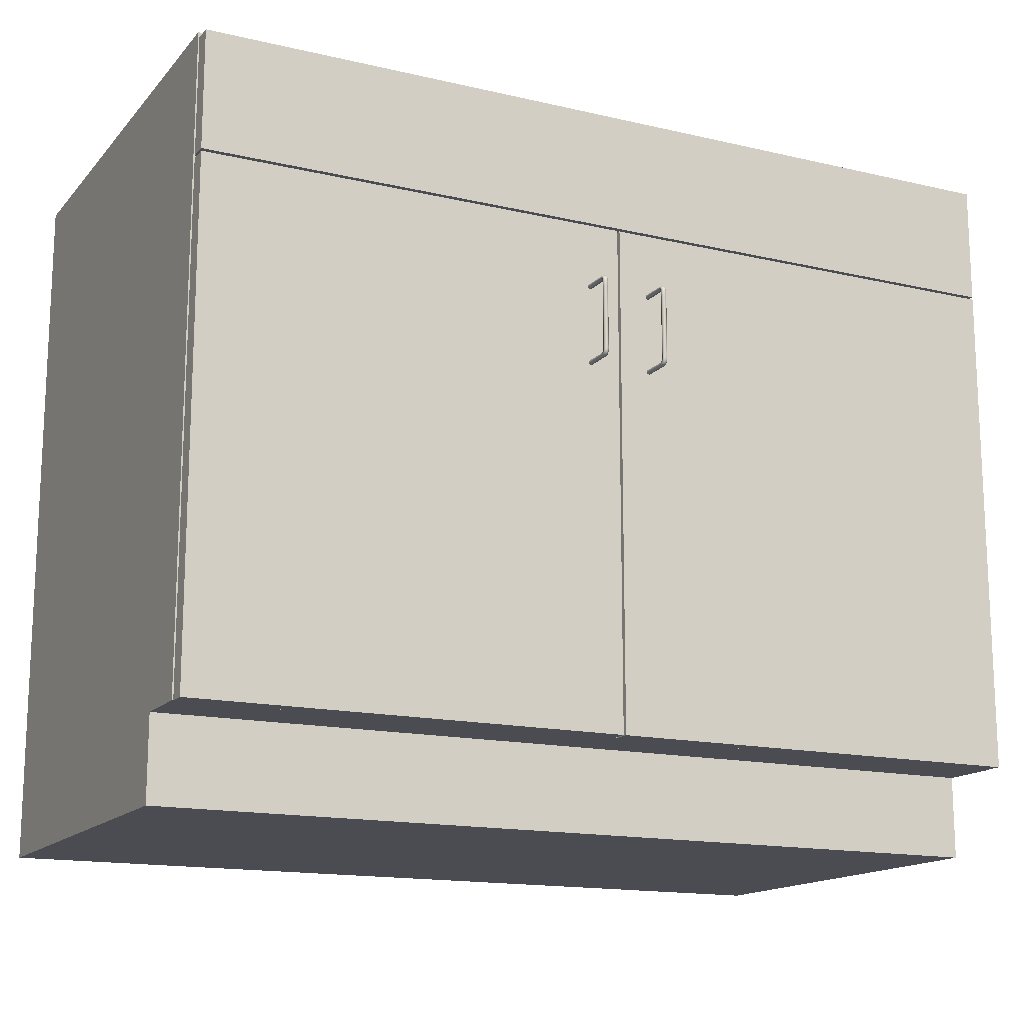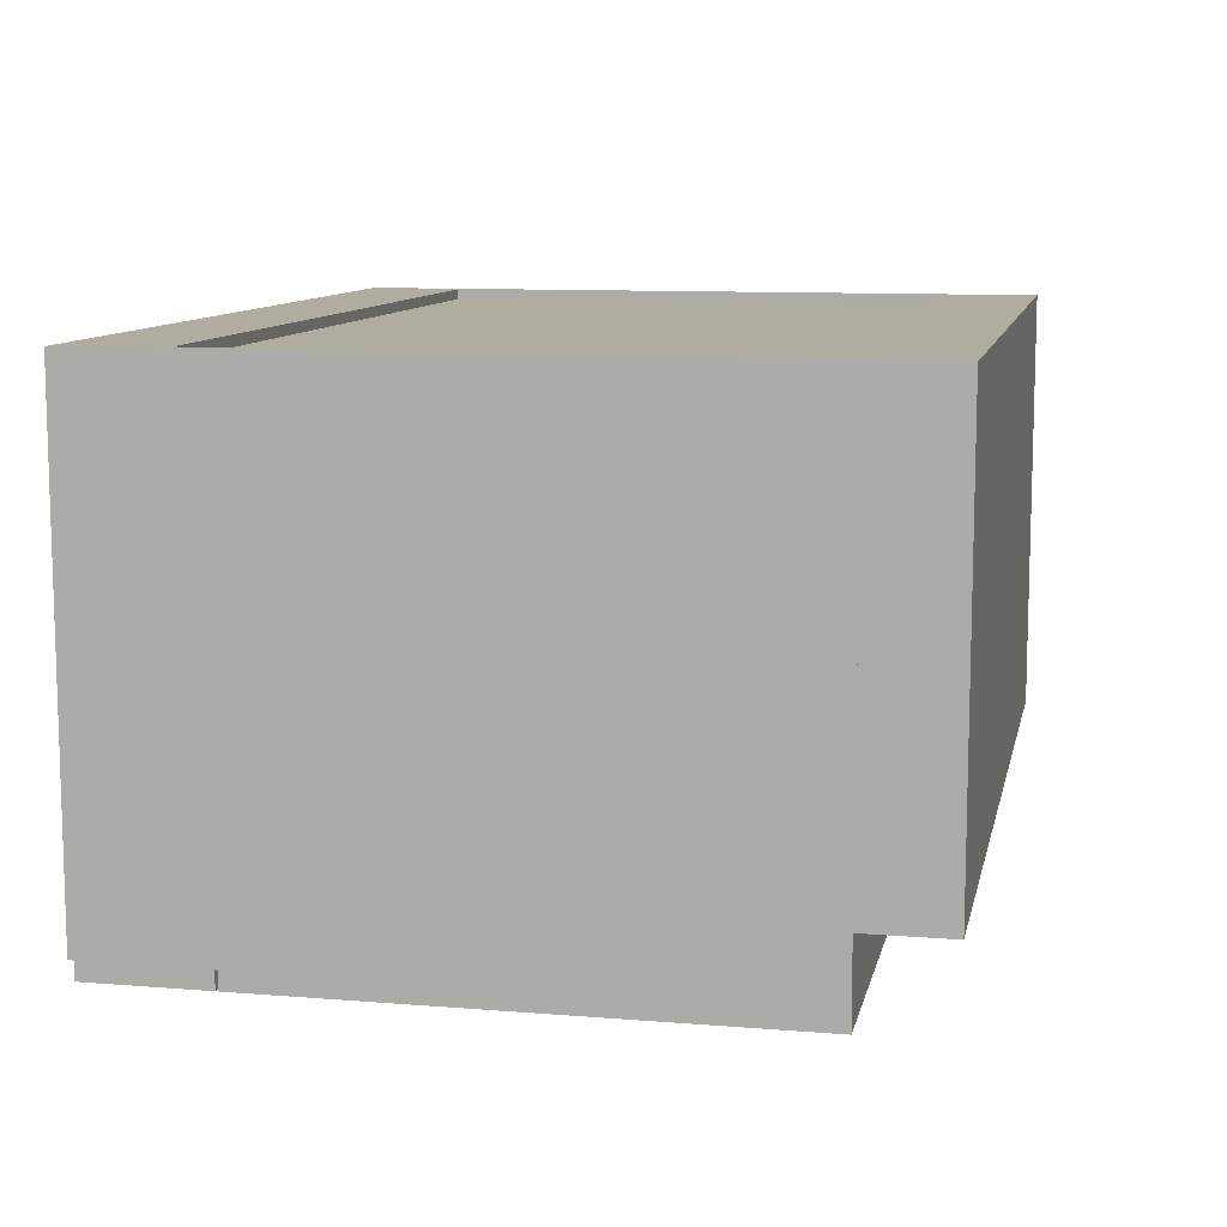
<metadata>
{"format":"obj","ext":"obj","renderer":"f3d","projection":"perspective","resolution":1024,"background":"white","views":[{"elev":-15.3,"azim":153.7,"up":"+Y"},{"elev":10.1,"azim":-78.2,"up":"+Z"}]}
</metadata>
<code>
v 0.3354 -0.2912 0.3623
v -0.3355 -0.3036 0.3623
v 0.3354 -0.3036 0.3623
v -0.3355 -0.2912 0.3623
v 0.3354 -0.3036 -0.03119
v -0.3355 -0.2912 -0.03119
v -0.3355 -0.3036 -0.03119
v 0.3354 -0.2912 -0.03119
v -0.3479 0.2016 -0.03119
v -0.3479 -0.3036 0.3623
v -0.3479 0.2016 0.3623
v -0.3479 -0.3036 -0.03119
v -0.3355 0.2016 0.3623
v -0.3355 0.2016 -0.03119
v 0.3479 -0.3036 -0.03119
v 0.3479 0.2016 0.3623
v 0.3479 -0.3036 0.3623
v 0.3479 0.2016 -0.03119
v 0.3354 0.2016 -0.03119
v 0.3354 0.2016 0.3623
v 0.3354 0.1892 0.354
v -0.3355 -0.2912 0.354
v 0.3354 -0.2912 0.354
v -0.3355 0.1892 0.354
v 0.3354 -0.2912 0.3519
v -0.3355 0.1892 0.3519
v -0.3355 -0.2912 0.3519
v 0.3354 0.1892 0.3519
v -0.3355 0.123 0.3623
v -0.3355 0.1892 0.3623
v -0.3355 0.123 0.354
v 0.3354 0.1892 0.3623
v 0.3354 0.123 0.354
v 0.3354 0.123 0.3623
v 0.3354 0.1892 0.354
v 0.3354 0.1892 0.296
v 0.3354 0.1892 0.3623
v 0.3354 0.2016 0.296
v -0.3355 0.2016 0.296
v -0.3355 0.1892 0.296
v 0.3354 0.2016 -0.01877
v -0.3355 0.09396 -0.01877
v 0.3354 0.09396 -0.01877
v -0.3355 0.2016 -0.01877
v 0.3354 0.09396 -0.03119
v -0.3355 0.2016 -0.03119
v -0.3355 0.09396 -0.03119
v 0.3354 0.2016 -0.03119
v -0.3479 -0.3036 0.01851
v -0.3479 -0.3699 0.3623
v -0.3479 -0.3699 0.01851
v 0.3479 -0.3036 0.3623
v 0.3479 -0.3699 0.01851
v 0.3479 -0.3699 0.3623
v 0.3479 -0.3036 0.01851
v 0.3468 -0.3036 -0.04569
v 0.3468 0.1002 -0.03119
v 0.3468 -0.3036 -0.03119
v 0.3468 0.1002 -0.04569
v 0.001003 -0.3036 -0.03119
v 0.001003 0.1002 -0.04569
v 0.001003 0.1002 -0.03119
v 0.001003 -0.3036 -0.04569
v 0.02585 0.04468 -0.07261
v 0.02765 0.0472 -0.07113
v 0.02765 0.04459 -0.07157
v 0.02585 0.0477 -0.0721
v 0.02765 0.04036 -0.07157
v 0.02406 0.0472 -0.07113
v 0.02765 0.04924 -0.06909
v 0.02765 0.04036 -0.0695
v 0.02585 0.04036 -0.07261
v 0.02406 0.04459 -0.07157
v 0.02585 0.05021 -0.06959
v 0.02765 0.0462 -0.0692
v 0.02765 0.04442 -0.0695
v 0.02406 0.04036 -0.07157
v 0.02406 0.04924 -0.06909
v 0.02765 0.04968 -0.06648
v 0.02765 0.04731 -0.06809
v 0.02585 0.04433 -0.06846
v 0.02406 0.04442 -0.0695
v 0.02406 0.0462 -0.0692
v 0.02585 0.05072 -0.06657
v 0.02585 0.04635 -0.06759
v 0.02585 0.04571 -0.06823
v 0.02585 0.04036 -0.06846
v 0.02406 0.04036 -0.0695
v 0.02406 0.04731 -0.06809
v 0.02406 0.04968 -0.06648
v 0.02765 0.04968 -0.04569
v 0.02765 0.04761 -0.06631
v 0.02585 0.05072 -0.04569
v 0.02585 0.04658 -0.06622
v 0.02406 0.04761 -0.06631
v 0.02406 0.04968 -0.04569
v 0.02765 0.04865 -0.04569
v 0.02585 0.04658 -0.04569
v 0.02406 0.04761 -0.04569
v 0.02406 0.04865 -0.04569
v 0.02765 0.04761 -0.04569
v 0.02585 -0.005848 -0.06847
v 0.02406 0.04036 -0.0695
v 0.02406 -0.005848 -0.0695
v 0.02585 0.04036 -0.06846
v 0.02406 0.04036 -0.07157
v 0.02765 0.04036 -0.0695
v 0.02406 -0.005848 -0.07157
v 0.02765 -0.005848 -0.0695
v 0.02585 0.04036 -0.07261
v 0.02765 0.04036 -0.07157
v 0.02585 -0.005848 -0.07261
v 0.02765 -0.005848 -0.07157
v 0.02765 -0.01293 -0.04569
v 0.02585 -0.01189 -0.06622
v 0.02585 -0.01189 -0.04569
v 0.02765 -0.01293 -0.06631
v 0.02406 -0.01293 -0.06631
v 0.02765 -0.015 -0.06648
v 0.02765 -0.01263 -0.06809
v 0.02406 -0.01293 -0.04569
v 0.02406 -0.01263 -0.06809
v 0.02765 -0.015 -0.04569
v 0.02585 -0.01166 -0.06759
v 0.02406 -0.015 -0.04569
v 0.02406 -0.015 -0.06648
v 0.02585 -0.01604 -0.04569
v 0.02765 -0.01456 -0.06909
v 0.02585 -0.01102 -0.06823
v 0.02406 -0.01152 -0.0692
v 0.02406 -0.01456 -0.06909
v 0.02585 -0.01604 -0.06657
v 0.02765 -0.01152 -0.0692
v 0.02585 -0.01553 -0.06959
v 0.02765 -0.01252 -0.07113
v 0.02765 -0.009737 -0.0695
v 0.02406 -0.009737 -0.0695
v 0.02406 -0.01252 -0.07113
v 0.02585 -0.01302 -0.0721
v 0.02585 -0.009651 -0.06846
v 0.02765 -0.005682 -0.0695
v 0.02406 -0.005682 -0.0695
v 0.02406 -0.005682 -0.07157
v 0.02585 -0.009998 -0.07261
v 0.02765 -0.005682 -0.07157
v 0.02585 -0.005682 -0.06846
v 0.02406 -0.009911 -0.07157
v 0.02765 -0.009911 -0.07157
v 0.02585 -0.005682 -0.07261
v -0.3469 0.1002 -0.04569
v -0.3469 -0.3036 -0.03119
v -0.3469 0.1002 -0.03119
v -0.3469 -0.3036 -0.04569
v -0.001068 0.1002 -0.03119
v -0.001068 -0.3036 -0.04569
v -0.001068 -0.3036 -0.03119
v -0.001068 0.1002 -0.04569
v -0.02592 -0.01 -0.0727
v -0.02413 -0.01252 -0.07122
v -0.02592 -0.01302 -0.07219
v -0.02413 -0.009914 -0.07166
v -0.02413 -0.01456 -0.06917
v -0.02771 -0.01252 -0.07122
v -0.02592 -0.005686 -0.0727
v -0.02413 -0.005686 -0.07166
v -0.02592 -0.01553 -0.06967
v -0.02413 -0.009741 -0.06958
v -0.02771 -0.009914 -0.07166
v -0.02771 -0.01456 -0.06917
v -0.02592 -0.01604 -0.06664
v -0.02413 -0.01153 -0.06928
v -0.02771 -0.005686 -0.07166
v -0.02771 -0.009741 -0.06958
v -0.02413 -0.005686 -0.06958
v -0.02413 -0.015 -0.06655
v -0.02771 -0.015 -0.06655
v -0.02413 -0.01263 -0.06817
v -0.02592 -0.01103 -0.06831
v -0.02771 -0.01153 -0.06928
v -0.02592 -0.009653 -0.06854
v -0.02592 -0.01604 -0.04569
v -0.02771 -0.015 -0.04569
v -0.02771 -0.01263 -0.06817
v -0.02592 -0.01167 -0.06767
v -0.02771 -0.005686 -0.06958
v -0.02592 -0.005685 -0.06854
v -0.02413 -0.01293 -0.06638
v -0.02413 -0.015 -0.04569
v -0.02771 -0.01293 -0.06638
v -0.02592 -0.0119 -0.06629
v -0.02771 -0.01293 -0.04569
v -0.02413 -0.01293 -0.04569
v -0.02592 -0.01189 -0.04569
v -0.02413 0.04442 -0.0695
v -0.02592 0.04571 -0.06823
v -0.02592 0.04433 -0.06846
v -0.02413 0.0462 -0.0692
v -0.02771 0.04442 -0.0695
v -0.02413 0.04036 -0.0695
v -0.02413 0.0472 -0.07113
v -0.02592 0.04635 -0.06759
v -0.02771 0.0462 -0.0692
v -0.02592 0.04036 -0.06846
v -0.02413 0.04924 -0.06909
v -0.02413 0.04731 -0.06809
v -0.02771 0.04731 -0.06809
v -0.02771 0.0472 -0.07113
v -0.02771 0.04036 -0.0695
v -0.02413 0.04036 -0.07157
v -0.02592 0.0477 -0.0721
v -0.02413 0.04761 -0.06631
v -0.02771 0.04761 -0.06631
v -0.02771 0.04924 -0.06909
v -0.02771 0.04036 -0.07157
v -0.02413 0.04459 -0.07157
v -0.02413 0.04968 -0.06648
v -0.02592 0.05021 -0.06959
v -0.02592 0.04468 -0.07261
v -0.02592 0.04658 -0.06622
v -0.02771 0.04968 -0.06648
v -0.02771 0.04459 -0.07157
v -0.02592 0.04658 -0.04569
v -0.02413 0.04968 -0.04569
v -0.02771 0.04761 -0.04569
v -0.02592 0.05072 -0.06657
v -0.02592 0.04036 -0.07261
v -0.02413 0.04761 -0.04569
v -0.02413 0.04865 -0.04569
v -0.02771 0.04865 -0.04569
v -0.02592 0.05072 -0.04569
v -0.02771 0.04968 -0.04569
v -0.02592 0.04036 -0.07261
v -0.02413 -0.006014 -0.07157
v -0.02592 -0.006014 -0.07261
v -0.02413 0.04036 -0.07157
v -0.02771 -0.006014 -0.07157
v -0.02413 -0.006014 -0.0695
v -0.02771 0.04036 -0.07157
v -0.02413 0.04036 -0.0695
v -0.02771 -0.006014 -0.0695
v -0.02592 -0.006014 -0.06847
v -0.02771 0.04036 -0.0695
v -0.02592 0.04036 -0.06846
v -0.3469 0.1975 -0.04569
v -0.3469 0.1022 -0.03119
v -0.3469 0.1975 -0.03119
v -0.3469 0.1022 -0.04569
v 0.3468 0.1975 -0.03119
v 0.3468 0.1022 -0.04569
v 0.3468 0.1022 -0.03119
v 0.3468 0.1975 -0.04569
v -0.3314 -0.3699 0.3457
v -0.3314 -0.3699 0.3623
v -0.3479 -0.3699 0.3457
g mesh1_mesh1-geometry
f 1 2 3
f 2 1 4
f 2 5 3
f 5 1 3
f 1 6 4
f 6 2 4
f 5 2 7
f 1 5 8
f 6 1 8
f 2 6 7
g mesh1_mesh1-geometry
f 3 2 1
f 4 1 2
f 3 5 2
f 3 1 5
f 4 6 1
f 4 2 6
f 7 2 5
f 8 5 1
f 8 1 6
f 7 6 2
f 6 5 7
f 7 5 6
f 5 6 8
f 8 6 5
g mesh2_mesh2-geometry
l 5 7
l 7 6
l 8 6
g mesh3_mesh3-geometry
f 9 10 11
f 10 9 12
g mesh3_mesh3-geometry
f 11 10 9
f 12 9 10
g mesh4_mesh4-geometry
f 7 13 2
f 13 7 14
f 13 10 2
f 2 12 7
f 9 13 14
f 10 13 11
f 12 2 10
f 13 9 11
g mesh4_mesh4-geometry
f 2 13 7
f 14 7 13
f 2 10 13
f 7 12 2
f 7 9 14
f 14 9 7
f 14 13 9
f 11 13 10
f 10 2 12
f 9 7 12
f 12 7 9
f 11 9 13
g mesh5_mesh5-geometry
f 15 16 17
f 16 15 18
g mesh5_mesh5-geometry
f 17 16 15
f 18 15 16
g mesh6_mesh6-geometry
f 19 15 5
f 15 19 18
f 5 15 19
f 18 19 15
f 5 3 15
f 5 19 3
f 18 16 19
f 17 15 3
f 20 3 19
f 20 19 16
f 17 3 16
f 20 16 3
g mesh6_mesh6-geometry
f 15 3 5
f 3 19 5
f 19 16 18
f 3 15 17
f 19 3 20
f 16 19 20
f 16 3 17
f 3 16 20
g mesh7_mesh7-geometry
l 19 18
l 19 5
l 5 15
g mesh8_mesh8-geometry
f 21 22 23
f 22 21 24
f 22 25 23
f 25 21 23
f 21 26 24
f 26 22 24
f 25 22 27
f 21 25 28
f 26 21 28
f 22 26 27
f 26 25 27
f 25 26 28
g mesh8_mesh8-geometry
f 23 22 21
f 24 21 22
f 23 25 22
f 23 21 25
f 24 26 21
f 24 22 26
f 27 22 25
f 28 25 21
f 28 21 26
f 27 26 22
f 27 25 26
f 28 26 25
g mesh9_mesh9-geometry
f 24 29 30
f 29 24 31
f 29 32 30
f 32 24 30
f 24 33 31
f 33 29 31
f 32 29 34
f 24 32 35
f 33 24 35
f 29 33 34
f 33 32 34
f 32 33 35
g mesh9_mesh9-geometry
f 30 29 24
f 31 24 29
f 30 32 29
f 30 24 32
f 31 33 24
f 31 29 33
f 34 29 32
f 35 32 24
f 35 24 33
f 34 33 29
f 34 32 33
f 35 33 32
g mesh10_mesh10-geometry
f 36 20 37
f 20 36 38
f 20 30 37
f 30 36 37
f 36 39 38
f 39 20 38
f 30 20 13
f 36 30 40
f 39 36 40
f 20 39 13
f 39 30 13
f 30 39 40
g mesh10_mesh10-geometry
f 37 20 36
f 38 36 20
f 37 30 20
f 37 36 30
f 38 39 36
f 38 20 39
f 13 20 30
f 40 30 36
f 40 36 39
f 13 39 20
f 13 30 39
f 40 39 30
g mesh11_mesh11-geometry
f 41 42 43
f 42 41 44
f 42 45 43
f 45 41 43
f 41 46 44
f 46 42 44
f 45 42 47
f 41 45 48
f 46 41 48
f 42 46 47
g mesh11_mesh11-geometry
f 43 42 41
f 44 41 42
f 43 45 42
f 43 41 45
f 44 46 41
f 44 42 46
f 47 42 45
f 48 45 41
f 48 41 46
f 47 46 42
f 46 45 47
f 47 45 46
f 45 46 48
f 48 46 45
g mesh12_mesh12-geometry
l 46 47
g mesh13_mesh13-geometry
f 49 50 10
f 50 49 51
f 50 52 10
f 52 49 10
f 49 53 51
f 51 54 50
f 52 50 54
f 49 52 55
f 53 49 55
f 54 51 53
f 53 52 54
f 52 53 55
g mesh13_mesh13-geometry
f 10 50 49
f 51 49 50
f 10 52 50
f 10 49 52
f 51 53 49
f 50 54 51
f 54 50 52
f 55 52 49
f 55 49 53
f 53 51 54
f 54 52 53
f 55 53 52
g mesh14_mesh14-geometry
f 56 57 58
f 57 56 59
f 58 57 56
f 59 56 57
f 57 60 58
f 58 60 57
f 60 56 58
f 58 56 60
f 56 61 59
f 59 61 56
f 61 57 59
f 59 57 61
f 60 57 62
f 62 57 60
f 56 60 63
f 63 60 56
f 61 56 63
f 63 56 61
f 57 61 62
f 62 61 57
f 61 60 62
f 62 60 61
f 60 61 63
f 63 61 60
g mesh15_mesh15-geometry
l 57 58
l 57 59
l 62 57
l 58 56
l 58 60
l 59 56
l 61 59
l 60 62
l 62 61
l 56 63
l 60 63
l 63 61
g mesh16_mesh16-geometry
f 64 65 66
f 65 64 67
f 65 68 66
f 68 64 66
f 64 69 67
f 67 70 65
f 65 71 68
f 64 68 72
f 69 64 73
f 69 74 67
f 70 67 74
f 70 75 65
f 65 76 71
f 72 73 64
f 77 69 73
f 74 69 78
f 74 79 70
f 70 80 75
f 65 75 76
f 81 71 76
f 73 72 77
f 77 82 69
f 83 78 69
f 78 84 74
f 79 74 84
f 79 80 70
f 85 75 80
f 86 76 75
f 71 81 87
f 76 86 81
f 82 77 88
f 83 69 82
f 89 78 83
f 84 78 90
f 84 91 79
f 79 92 80
f 75 85 86
f 92 85 80
f 82 87 81
f 86 82 81
f 87 82 88
f 82 86 83
f 89 90 78
f 86 89 83
f 90 93 84
f 91 84 93
f 91 92 79
f 89 86 85
f 85 92 94
f 95 90 89
f 93 90 96
f 97 92 91
f 85 95 89
f 92 98 94
f 95 85 94
f 99 90 95
f 90 100 96
f 92 97 101
f 98 92 101
f 99 94 98
f 94 99 95
f 100 90 99
g mesh16_mesh16-geometry
f 66 65 64
f 67 64 65
f 66 68 65
f 66 64 68
f 67 69 64
f 65 70 67
f 68 71 65
f 72 68 64
f 73 64 69
f 67 74 69
f 74 67 70
f 65 75 70
f 71 76 65
f 64 73 72
f 73 69 77
f 78 69 74
f 70 79 74
f 75 80 70
f 76 75 65
f 76 71 81
f 77 72 73
f 69 82 77
f 69 78 83
f 74 84 78
f 84 74 79
f 70 80 79
f 80 75 85
f 75 76 86
f 87 81 71
f 81 86 76
f 88 77 82
f 82 69 83
f 83 78 89
f 90 78 84
f 79 91 84
f 80 92 79
f 86 85 75
f 80 85 92
f 81 87 82
f 81 82 86
f 88 82 87
f 83 86 82
f 78 90 89
f 83 89 86
f 84 93 90
f 93 84 91
f 79 92 91
f 85 86 89
f 94 92 85
f 89 90 95
f 96 90 93
f 91 92 97
f 89 95 85
f 94 98 92
f 94 85 95
f 95 90 99
f 96 100 90
f 101 97 92
f 101 92 98
f 98 94 99
f 95 99 94
f 99 90 100
g mesh17_mesh17-geometry
f 102 103 104
f 103 102 105
f 106 104 103
f 102 107 105
f 104 106 108
f 107 102 109
f 110 108 106
f 109 111 107
f 108 110 112
f 111 109 113
f 110 113 112
f 113 110 111
g mesh17_mesh17-geometry
f 104 103 102
f 105 102 103
f 103 104 106
f 105 107 102
f 108 106 104
f 109 102 107
f 106 108 110
f 107 111 109
f 112 110 108
f 113 109 111
f 112 113 110
f 111 110 113
g mesh18_mesh18-geometry
f 114 115 116
f 115 114 117
f 118 116 115
f 114 119 117
f 120 115 117
f 116 118 121
f 115 122 118
f 119 114 123
f 117 119 120
f 115 120 124
f 118 125 121
f 122 115 124
f 126 118 122
f 127 119 123
f 120 119 128
f 120 129 124
f 125 118 126
f 124 130 122
f 126 122 131
f 119 127 132
f 132 128 119
f 120 128 133
f 129 120 133
f 130 124 129
f 132 125 126
f 131 122 130
f 134 126 131
f 125 132 127
f 128 132 134
f 133 128 135
f 136 129 133
f 129 137 130
f 126 134 132
f 131 130 138
f 131 139 134
f 134 135 128
f 133 135 136
f 129 136 140
f 137 129 140
f 138 130 137
f 139 131 138
f 135 134 139
f 136 135 141
f 141 140 136
f 140 142 137
f 137 143 138
f 138 144 139
f 144 135 139
f 141 135 145
f 140 141 146
f 142 140 146
f 143 137 142
f 138 143 147
f 144 138 147
f 135 144 148
f 145 135 148
f 149 147 143
f 147 149 144
f 149 148 144
f 148 149 145
g mesh18_mesh18-geometry
f 116 115 114
f 117 114 115
f 115 116 118
f 117 119 114
f 117 115 120
f 121 118 116
f 118 122 115
f 123 114 119
f 120 119 117
f 124 120 115
f 121 125 118
f 124 115 122
f 122 118 126
f 123 119 127
f 128 119 120
f 124 129 120
f 126 118 125
f 122 130 124
f 131 122 126
f 132 127 119
f 119 128 132
f 133 128 120
f 133 120 129
f 129 124 130
f 126 125 132
f 130 122 131
f 131 126 134
f 127 132 125
f 134 132 128
f 135 128 133
f 133 129 136
f 130 137 129
f 132 134 126
f 138 130 131
f 134 139 131
f 128 135 134
f 136 135 133
f 140 136 129
f 140 129 137
f 137 130 138
f 138 131 139
f 139 134 135
f 141 135 136
f 136 140 141
f 137 142 140
f 138 143 137
f 139 144 138
f 139 135 144
f 145 135 141
f 146 141 140
f 146 140 142
f 142 137 143
f 147 143 138
f 147 138 144
f 148 144 135
f 148 135 145
f 143 147 149
f 144 149 147
f 144 148 149
f 145 149 148
g mesh19_mesh19-geometry
f 150 151 152
f 151 150 153
f 152 151 150
f 153 150 151
f 151 154 152
f 152 154 151
f 154 150 152
f 152 150 154
f 150 155 153
f 153 155 150
f 153 156 151
f 151 156 153
f 154 151 156
f 156 151 154
f 150 154 157
f 157 154 150
f 155 150 157
f 157 150 155
f 156 153 155
f 155 153 156
f 155 154 156
f 156 154 155
f 154 155 157
f 157 155 154
g mesh20_mesh20-geometry
l 151 153
l 151 152
l 156 151
l 153 150
l 155 153
l 152 150
l 152 154
l 156 155
l 154 156
l 150 157
l 157 155
l 154 157
g mesh21_mesh21-geometry
f 158 159 160
f 159 158 161
f 162 160 159
f 163 158 160
f 164 161 158
f 165 159 161
f 160 162 166
f 167 162 159
f 158 163 168
f 160 169 163
f 161 164 165
f 168 164 158
f 165 167 159
f 162 170 166
f 169 160 166
f 171 162 167
f 163 172 168
f 169 173 163
f 164 168 172
f 167 165 174
f 170 162 175
f 176 166 170
f 166 176 169
f 177 162 171
f 167 178 171
f 173 172 163
f 169 179 173
f 174 180 167
f 177 175 162
f 175 181 170
f 170 182 176
f 176 183 169
f 171 184 177
f 178 167 180
f 184 171 178
f 172 173 185
f 169 183 179
f 178 173 179
f 180 174 186
f 187 175 177
f 181 175 188
f 182 170 181
f 182 189 176
f 176 189 183
f 190 177 184
f 173 178 180
f 179 184 178
f 180 185 173
f 184 179 183
f 185 180 186
f 187 188 175
f 177 190 187
f 189 182 191
f 190 183 189
f 183 190 184
f 188 187 192
f 190 192 187
f 193 189 191
f 189 193 190
f 192 190 193
g mesh21_mesh21-geometry
f 160 159 158
f 161 158 159
f 159 160 162
f 160 158 163
f 158 161 164
f 161 159 165
f 166 162 160
f 159 162 167
f 168 163 158
f 163 169 160
f 165 164 161
f 158 164 168
f 159 167 165
f 166 170 162
f 166 160 169
f 167 162 171
f 168 172 163
f 163 173 169
f 172 168 164
f 174 165 167
f 175 162 170
f 170 166 176
f 169 176 166
f 171 162 177
f 171 178 167
f 163 172 173
f 173 179 169
f 167 180 174
f 162 175 177
f 170 181 175
f 176 182 170
f 169 183 176
f 177 184 171
f 180 167 178
f 178 171 184
f 185 173 172
f 179 183 169
f 179 173 178
f 186 174 180
f 177 175 187
f 188 175 181
f 181 170 182
f 176 189 182
f 183 189 176
f 184 177 190
f 180 178 173
f 178 184 179
f 173 185 180
f 183 179 184
f 186 180 185
f 175 188 187
f 187 190 177
f 191 182 189
f 189 183 190
f 184 190 183
f 192 187 188
f 187 192 190
f 191 189 193
f 190 193 189
f 193 190 192
g mesh22_mesh22-geometry
f 194 195 196
f 195 194 197
f 195 198 196
f 196 199 194
f 200 197 194
f 197 201 195
f 198 195 202
f 198 203 196
f 199 196 203
f 200 194 199
f 204 197 200
f 201 197 205
f 206 195 201
f 195 206 202
f 202 207 198
f 203 198 208
f 200 199 209
f 204 205 197
f 210 204 200
f 211 201 205
f 201 212 206
f 206 213 202
f 202 213 207
f 214 198 207
f 198 214 208
f 200 209 215
f 216 205 204
f 204 210 217
f 200 218 210
f 201 211 219
f 216 211 205
f 212 201 219
f 212 220 206
f 206 220 213
f 217 207 213
f 214 207 221
f 209 218 215
f 218 200 215
f 217 216 204
f 207 217 210
f 218 207 210
f 211 222 219
f 223 211 216
f 219 224 212
f 224 220 212
f 225 213 220
f 213 225 217
f 207 218 221
f 221 226 214
f 218 209 226
f 216 217 225
f 222 211 227
f 224 219 222
f 228 211 223
f 225 223 216
f 229 220 224
f 220 230 225
f 226 221 218
f 211 228 227
f 223 225 230
f 220 229 231
f 230 220 231
g mesh22_mesh22-geometry
f 196 195 194
f 197 194 195
f 196 198 195
f 194 199 196
f 194 197 200
f 195 201 197
f 202 195 198
f 196 203 198
f 203 196 199
f 199 194 200
f 200 197 204
f 205 197 201
f 201 195 206
f 202 206 195
f 198 207 202
f 208 198 203
f 209 199 200
f 197 205 204
f 200 204 210
f 205 201 211
f 206 212 201
f 202 213 206
f 207 213 202
f 207 198 214
f 208 214 198
f 215 209 200
f 204 205 216
f 217 210 204
f 210 218 200
f 219 211 201
f 205 211 216
f 219 201 212
f 206 220 212
f 213 220 206
f 213 207 217
f 221 207 214
f 215 218 209
f 215 200 218
f 204 216 217
f 210 217 207
f 210 207 218
f 219 222 211
f 216 211 223
f 212 224 219
f 212 220 224
f 220 213 225
f 217 225 213
f 221 218 207
f 214 226 221
f 226 209 218
f 225 217 216
f 227 211 222
f 222 219 224
f 223 211 228
f 216 223 225
f 224 220 229
f 225 230 220
f 218 221 226
f 227 228 211
f 230 225 223
f 231 229 220
f 231 220 230
g mesh23_mesh23-geometry
f 232 233 234
f 233 232 235
f 236 232 234
f 235 237 233
f 232 236 238
f 237 235 239
f 240 238 236
f 239 241 237
f 238 240 242
f 241 239 243
f 241 242 240
f 242 241 243
g mesh23_mesh23-geometry
f 234 233 232
f 235 232 233
f 234 232 236
f 233 237 235
f 238 236 232
f 239 235 237
f 236 238 240
f 237 241 239
f 242 240 238
f 243 239 241
f 240 242 241
f 243 241 242
g mesh24_mesh24-geometry
f 244 245 246
f 245 244 247
f 246 245 244
f 247 244 245
f 245 248 246
f 246 248 245
f 248 244 246
f 246 244 248
f 244 249 247
f 247 249 244
f 249 245 247
f 247 245 249
f 248 245 250
f 250 245 248
f 244 248 251
f 251 248 244
f 249 244 251
f 251 244 249
f 245 249 250
f 250 249 245
f 249 248 250
f 250 248 249
f 248 249 251
f 251 249 248
g mesh25_mesh25-geometry
l 245 250
l 245 247
l 246 245
l 250 249
l 250 248
l 244 247
l 247 249
l 248 246
l 246 244
l 249 251
l 248 251
l 251 244
g mesh26_mesh26-geometry
f 50 252 253
f 252 50 254
f 253 252 50
f 254 50 252

</code>
